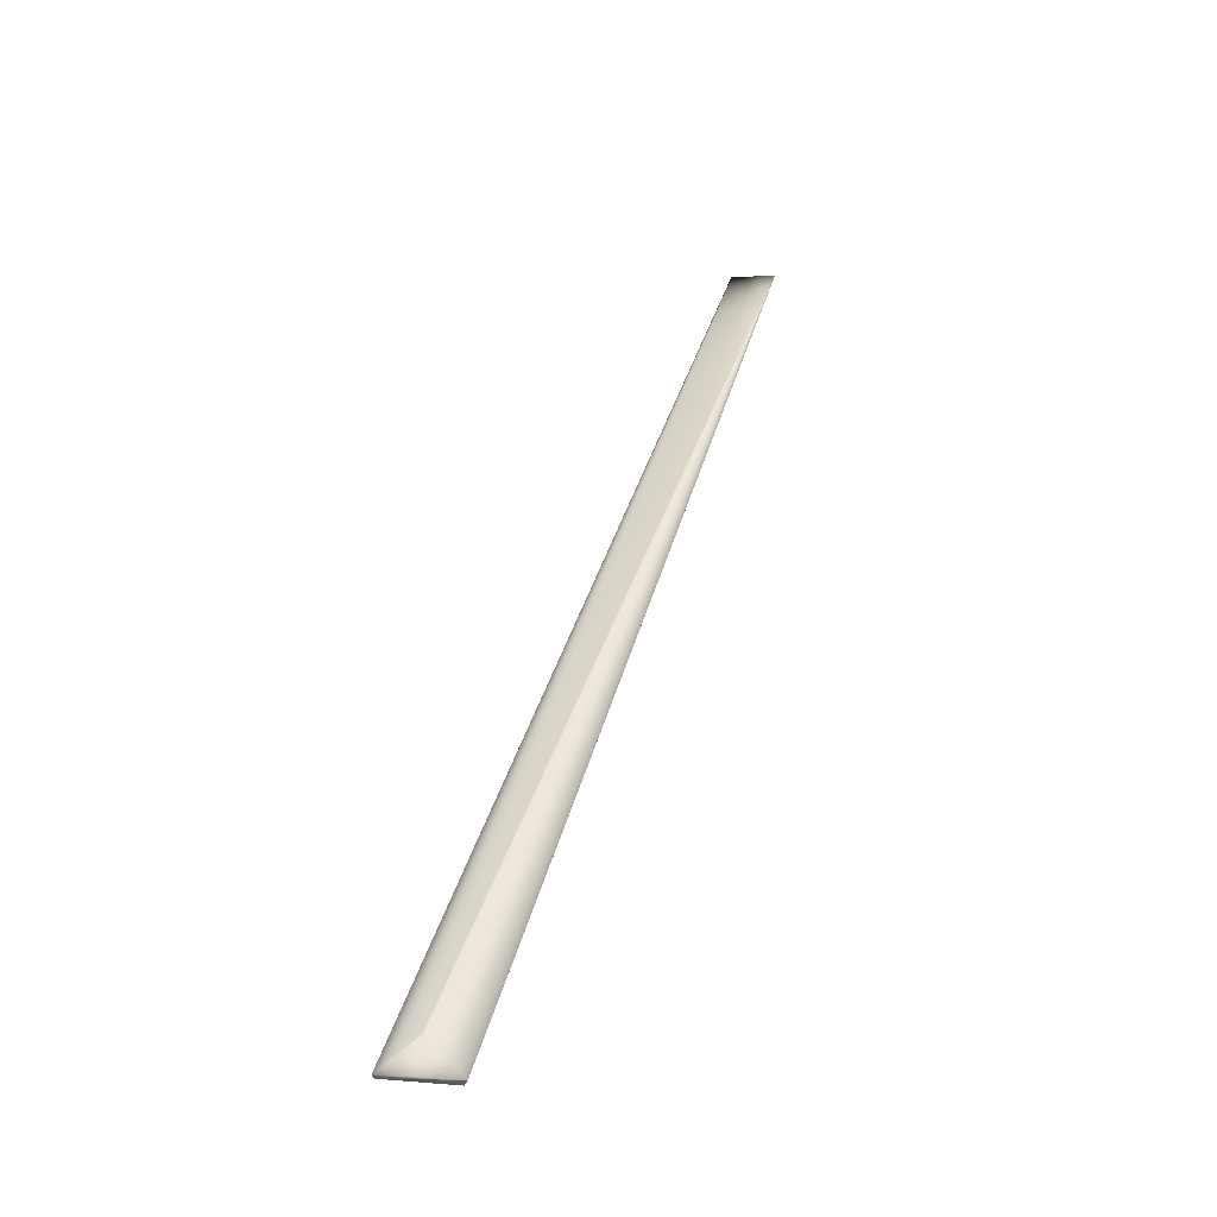
<metadata>
{"format":"obj","ext":"obj","renderer":"f3d","projection":"perspective","resolution":1024,"background":"white","views":[{"elev":-12.1,"azim":0.6,"up":"+Z"}]}
</metadata>
<code>
v 0.3263 0.6001 0.8539
v 0.03642 -0.01013 -0.03563
v 0.03638 -0.01004 -0.03569
v 0.3256 0.6005 0.854
v 0.3243 0.6012 0.8542
v 0.03635 -0.009954 -0.03575
v 0.03631 -0.009864 -0.03581
v 0.3237 0.6016 0.8543
v 0.03628 -0.009773 -0.03587
v 0.323 0.6019 0.8544
v 0.03624 -0.009683 -0.03593
v 0.3224 0.6023 0.8544
v 0.03621 -0.009592 -0.03599
v 0.3217 0.6026 0.8545
v 0.03617 -0.009502 -0.03605
v 0.3211 0.6029 0.8546
v 0.03613 -0.009412 -0.03611
v 0.3204 0.6033 0.8547
v 0.0361 -0.009322 -0.03617
v 0.3198 0.6036 0.8548
v 0.03606 -0.009231 -0.03624
v 0.3192 0.604 0.8549
v 0.03602 -0.009141 -0.0363
v 0.3185 0.6043 0.855
v 0.03598 -0.009051 -0.03635
v 0.3179 0.6047 0.855
v 0.03595 -0.008961 -0.03642
v 0.3172 0.605 0.8551
v 0.03591 -0.008871 -0.03647
v 0.3166 0.6053 0.8552
v 0.03587 -0.008781 -0.03653
v 0.3159 0.6057 0.8553
v 0.03583 -0.00869 -0.03659
v 0.3153 0.606 0.8554
v 0.03579 -0.0086 -0.03665
v 0.3146 0.6063 0.8555
v 0.03575 -0.00851 -0.03671
v 0.314 0.6067 0.8556
v 0.03571 -0.00842 -0.03677
v 0.3134 0.607 0.8557
v 0.03567 -0.00833 -0.03683
v 0.3121 0.6076 0.8558
v 0.03563 -0.00824 -0.03689
v 0.03559 -0.008151 -0.03695
v 0.3114 0.608 0.8559
v 0.03555 -0.008061 -0.03701
v 0.3108 0.6083 0.856
v 0.03551 -0.007971 -0.03707
v 0.3102 0.6086 0.8561
v 0.03547 -0.007881 -0.03712
v 0.3095 0.6089 0.8562
v 0.03543 -0.007791 -0.03718
v 0.3089 0.6093 0.8563
v 0.03538 -0.007702 -0.03724
v 0.2788 0.6225 0.8608
v 0.03534 -0.007612 -0.0373
v 0.0353 -0.007522 -0.03736
v 0.03526 -0.007433 -0.03741
v 0.03522 -0.007343 -0.03747
v 0.03517 -0.007254 -0.03753
v 0.03513 -0.007164 -0.03759
v 0.03508 -0.007075 -0.03764
v 0.03504 -0.006986 -0.0377
v 0.035 -0.006896 -0.03776
v 0.03495 -0.006807 -0.03781
v 0.03491 -0.006718 -0.03787
v 0.03486 -0.006629 -0.03793
v 0.03482 -0.00654 -0.03798
v 0.03477 -0.006451 -0.03804
v 0.03472 -0.006362 -0.03809
v 0.03468 -0.006273 -0.03815
v 0.03463 -0.006184 -0.03821
v 0.03458 -0.006095 -0.03826
v 0.03454 -0.006007 -0.03832
v 0.03449 -0.005918 -0.03837
v 0.03444 -0.005829 -0.03843
v 0.03439 -0.005741 -0.03848
v 0.03434 -0.005653 -0.03854
v 0.0343 -0.005566 -0.03859
v 0.03425 -0.005481 -0.03864
v 0.0342 -0.005398 -0.03869
v 0.03416 -0.005317 -0.03874
v 0.03411 -0.005238 -0.03879
v 0.03407 -0.005161 -0.03884
v 0.03402 -0.005085 -0.03888
v 0.03398 -0.005011 -0.03893
v 0.03394 -0.004939 -0.03897
v 0.0339 -0.004869 -0.03901
v 0.03386 -0.004801 -0.03905
v 0.03382 -0.004734 -0.03909
v 0.03378 -0.00467 -0.03913
v 0.03374 -0.004607 -0.03917
v 0.03371 -0.004545 -0.03921
v 0.03367 -0.004486 -0.03924
v 0.03364 -0.004429 -0.03928
v 0.0336 -0.004373 -0.03931
v 0.03357 -0.004319 -0.03934
v 0.03354 -0.004266 -0.03937
v 0.03351 -0.004216 -0.0394
v 0.03348 -0.004167 -0.03943
v 0.03345 -0.00412 -0.03946
v 0.03342 -0.004075 -0.03949
v 0.03339 -0.004032 -0.03951
v 0.03337 -0.00399 -0.03954
v 0.03334 -0.00395 -0.03956
v 0.03332 -0.003912 -0.03958
v 0.03329 -0.003876 -0.0396
v 0.03327 -0.003841 -0.03962
v 0.03325 -0.003808 -0.03964
v 0.03323 -0.003777 -0.03966
v 0.03321 -0.003748 -0.03968
v 0.0332 -0.00372 -0.0397
v 0.03318 -0.003694 -0.03971
v 0.03316 -0.00367 -0.03972
v 0.03315 -0.003648 -0.03974
v 0.03314 -0.003627 -0.03975
v 0.03312 -0.003608 -0.03976
v 0.03311 -0.003591 -0.03977
v 0.0331 -0.003575 -0.03978
v 0.03309 -0.003561 -0.03979
v 0.03309 -0.003549 -0.03979
v 0.03308 -0.003539 -0.0398
v 0.03306 -0.003513 -0.03982
v -0.000928 -0.00044 0.001345
v 0.00026 -0.001612 0.000358
v -0.000508 0.02029 -0.006291
v -0.03703 -0.01164 -0.03454
v -0.000545 0.0203 -0.006268
v -0.03916 -0.01327 -0.03137
v -0.03706 -0.01165 -0.03451
v -0.000583 0.0203 -0.006246
v -0.0371 -0.01167 -0.03447
v -0.000621 0.02031 -0.006223
v -0.03713 -0.01168 -0.03443
v -0.000658 0.02031 -0.0062
v -0.03716 -0.0117 -0.03439
v -0.000696 0.02032 -0.006178
v -0.03719 -0.01172 -0.03435
v -0.000734 0.02033 -0.006155
v -0.03722 -0.01173 -0.03431
v -0.000771 0.02033 -0.006132
v -0.03725 -0.01175 -0.03427
v -0.000809 0.02034 -0.00611
v -0.03728 -0.01177 -0.03423
v -0.000847 0.02034 -0.006087
v -0.03731 -0.01179 -0.03419
v -0.000885 0.02035 -0.006064
v -0.03734 -0.0118 -0.03415
v -0.000922 0.02035 -0.006041
v -0.03737 -0.01182 -0.03411
v -0.00096 0.02036 -0.006018
v -0.0374 -0.01184 -0.03407
v -0.000998 0.02036 -0.005995
v -0.03743 -0.01185 -0.03404
v -0.001035 0.02037 -0.005973
v -0.03746 -0.01187 -0.03399
v -0.001073 0.02037 -0.00595
v -0.0375 -0.01189 -0.03395
v -0.001111 0.02038 -0.005927
v -0.03753 -0.01191 -0.03391
v -0.001148 0.02038 -0.005904
v -0.03756 -0.01193 -0.03387
v -0.001186 0.02039 -0.005881
v -0.03759 -0.01195 -0.03383
v -0.001224 0.02039 -0.005858
v -0.03762 -0.01197 -0.03379
v -0.001262 0.02039 -0.005835
v -0.03765 -0.01199 -0.03375
v -0.001299 0.0204 -0.005812
v -0.03768 -0.012 -0.03371
v -0.001337 0.0204 -0.005788
v -0.03771 -0.01202 -0.03367
v -0.001375 0.02041 -0.005765
v -0.03774 -0.01204 -0.03363
v -0.001412 0.02041 -0.005742
v -0.03777 -0.01206 -0.03359
v -0.00145 0.02041 -0.005719
v -0.0378 -0.01208 -0.03355
v -0.001488 0.02042 -0.005696
v -0.03783 -0.0121 -0.03351
v -0.001525 0.02042 -0.005673
v -0.03786 -0.01212 -0.03347
v -0.001563 0.02042 -0.005649
v -0.03789 -0.01214 -0.03342
v -0.001601 0.02043 -0.005626
v -0.03792 -0.01216 -0.03338
v -0.001638 0.02043 -0.005603
v -0.03795 -0.01218 -0.03334
v -0.001676 0.02043 -0.005579
v -0.03798 -0.01221 -0.0333
v -0.001713 0.02044 -0.005556
v -0.038 -0.01223 -0.03326
v -0.001751 0.02044 -0.005533
v -0.03803 -0.01225 -0.03321
v -0.001789 0.02044 -0.005509
v -0.03806 -0.01227 -0.03317
v -0.001826 0.02045 -0.005486
v -0.03809 -0.01229 -0.03313
v -0.001864 0.02045 -0.005463
v -0.03812 -0.01231 -0.03309
v -0.001902 0.02045 -0.005439
v -0.03815 -0.01234 -0.03304
v -0.001939 0.02045 -0.005416
v -0.03818 -0.01236 -0.033
v -0.001977 0.02046 -0.005392
v -0.03821 -0.01238 -0.03296
v -0.002014 0.02046 -0.005369
v -0.03824 -0.0124 -0.03292
v -0.002052 0.02046 -0.005345
v -0.03827 -0.01242 -0.03287
v -0.002089 0.02046 -0.005321
v -0.0383 -0.01245 -0.03283
v -0.002127 0.02047 -0.005298
v -0.03832 -0.01247 -0.03279
v -0.002164 0.02047 -0.005274
v -0.03835 -0.01249 -0.03274
v -0.002202 0.02047 -0.005251
v -0.03838 -0.01252 -0.0327
v -0.002239 0.02047 -0.005227
v -0.03841 -0.01254 -0.03266
v -0.002277 0.02047 -0.005203
v -0.03844 -0.01256 -0.03261
v -0.002314 0.02047 -0.005179
v -0.03846 -0.01259 -0.03257
v -0.002352 0.02048 -0.005156
v -0.03849 -0.01261 -0.03252
v -0.002389 0.02048 -0.005132
v -0.03852 -0.01263 -0.03248
v -0.002426 0.02048 -0.005109
v -0.03855 -0.01266 -0.03244
v -0.002462 0.02048 -0.005086
v -0.03857 -0.01268 -0.0324
v -0.002497 0.02048 -0.005063
v -0.0386 -0.0127 -0.03235
v -0.002531 0.02048 -0.005042
v -0.002565 0.02048 -0.00502
v -0.03865 -0.01275 -0.03227
v -0.002597 0.02048 -0.004999
v -0.03867 -0.01277 -0.03223
v -0.00263 0.02048 -0.004978
v -0.03869 -0.01279 -0.0322
v -0.002661 0.02048 -0.004958
v -0.03872 -0.01281 -0.03216
v -0.002691 0.02048 -0.004939
v -0.03874 -0.01283 -0.03212
v -0.002721 0.02048 -0.00492
v -0.00275 0.02048 -0.004901
v -0.002779 0.02048 -0.004883
v -0.0388 -0.01289 -0.03201
v -0.002806 0.02048 -0.004865
v -0.03882 -0.01291 -0.03198
v -0.002833 0.02048 -0.004848
v -0.03884 -0.01293 -0.03195
v -0.002859 0.02048 -0.004831
v -0.03886 -0.01295 -0.03192
v -0.002884 0.02048 -0.004815
v -0.03887 -0.01297 -0.03188
v -0.002909 0.02048 -0.004799
v -0.03889 -0.01299 -0.03186
v -0.002932 0.02048 -0.004783
v -0.03891 -0.013 -0.03183
v -0.002955 0.02048 -0.004768
v -0.03892 -0.01302 -0.0318
v -0.002978 0.02048 -0.004754
v -0.03894 -0.01303 -0.03177
v -0.002999 0.02048 -0.00474
v -0.03895 -0.01305 -0.03174
v -0.00302 0.02048 -0.004726
v -0.03897 -0.01307 -0.03172
v -0.00304 0.02048 -0.004713
v -0.03898 -0.01308 -0.03169
v -0.003059 0.02048 -0.004701
v -0.039 -0.01309 -0.03167
v -0.003078 0.02048 -0.004689
v -0.03901 -0.01311 -0.03165
v -0.003095 0.02048 -0.004677
v -0.03902 -0.01312 -0.03162
v -0.003112 0.02048 -0.004666
v -0.003129 0.02048 -0.004656
v -0.003144 0.02048 -0.004645
v -0.03905 -0.01316 -0.03156
v -0.003159 0.02048 -0.004636
v -0.03906 -0.01317 -0.03154
v -0.003173 0.02048 -0.004627
v -0.03907 -0.01318 -0.03153
v -0.003186 0.02048 -0.004618
v -0.03908 -0.01319 -0.03151
v -0.003199 0.02047 -0.00461
v -0.03909 -0.0132 -0.03149
v -0.003211 0.02047 -0.004602
v -0.0391 -0.0132 -0.03148
v -0.003222 0.02047 -0.004595
v -0.03911 -0.01321 -0.03146
v -0.003232 0.02047 -0.004588
v -0.03911 -0.01322 -0.03145
v -0.003242 0.02047 -0.004582
v -0.03912 -0.01323 -0.03144
v -0.003251 0.02047 -0.004576
v -0.03913 -0.01324 -0.03143
v -0.003259 0.02047 -0.004571
v -0.03913 -0.01324 -0.03142
v -0.003266 0.02047 -0.004566
v -0.03914 -0.01325 -0.03141
v -0.003273 0.02047 -0.004561
v -0.03914 -0.01325 -0.0314
v -0.003279 0.02047 -0.004557
v -0.03914 -0.01326 -0.03139
v -0.003284 0.02047 -0.004554
v -0.03915 -0.01326 -0.03139
v -0.03915 -0.01326 -0.03138
v -0.003292 0.02047 -0.004549
v 0.03307 -0.00353 -0.03981
v -0.003295 0.02047 -0.004547
v 0.03307 -0.003524 -0.03981
v -0.003297 0.02047 -0.004545
v -0.003299 0.02047 -0.004544
v -0.003299 0.02047 -0.004544
v 0.325 0.6009 0.8541
v 0.3127 0.6073 0.8558
v 0.3082 0.6096 0.8564
v 0.3076 0.6099 0.8565
v 0.307 0.6102 0.8566
v 0.3063 0.6105 0.8566
v 0.3057 0.6108 0.8567
v 0.305 0.6111 0.8568
v 0.3044 0.6114 0.8569
v 0.3038 0.6117 0.857
v 0.3031 0.6121 0.8571
v 0.3025 0.6124 0.8572
v 0.3019 0.6127 0.8573
v 0.3012 0.613 0.8574
v 0.3006 0.6133 0.8575
v 0.3 0.6136 0.8576
v 0.2993 0.6138 0.8576
v 0.2987 0.6141 0.8577
v 0.2981 0.6144 0.8578
v 0.2974 0.6147 0.8579
v 0.2968 0.615 0.858
v 0.2962 0.6153 0.8581
v 0.2955 0.6156 0.8582
v 0.2949 0.6159 0.8583
v 0.2943 0.6161 0.8584
v 0.2859 0.6197 0.8597
v 0.2855 0.6199 0.8597
v 0.2936 0.6164 0.8585
v 0.293 0.6167 0.8586
v 0.2924 0.6169 0.8586
v 0.2919 0.6172 0.8587
v 0.2913 0.6174 0.8588
v 0.2907 0.6177 0.8589
v 0.2902 0.6179 0.859
v 0.2897 0.6181 0.8591
v 0.2892 0.6184 0.8591
v 0.2886 0.6186 0.8592
v 0.2882 0.6188 0.8593
v 0.2877 0.619 0.8594
v 0.2872 0.6192 0.8594
v 0.2868 0.6194 0.8595
v 0.2863 0.6195 0.8596
v -0.03862 -0.01273 -0.03231
v -0.03876 -0.01286 -0.03208
v -0.03878 -0.01287 -0.03205
v 0.2851 0.62 0.8598
v 0.2847 0.6202 0.8598
v 0.2843 0.6204 0.8599
v 0.2839 0.6205 0.86
v 0.2836 0.6206 0.86
v 0.2832 0.6208 0.8601
v 0.2829 0.6209 0.8601
v 0.2826 0.621 0.8602
v 0.2823 0.6212 0.8602
v 0.282 0.6213 0.8603
v 0.2817 0.6214 0.8603
v 0.2815 0.6215 0.8604
v 0.2812 0.6216 0.8604
v 0.281 0.6217 0.8604
v 0.2808 0.6218 0.8605
v 0.2805 0.6218 0.8605
v 0.2803 0.6219 0.8605
v 0.2802 0.622 0.8606
v 0.28 0.6221 0.8606
v 0.2798 0.6221 0.8606
v 0.2797 0.6222 0.8607
v 0.2795 0.6222 0.8607
v 0.2794 0.6223 0.8607
v 0.2793 0.6223 0.8607
v 0.2792 0.6224 0.8607
v 0.2791 0.6224 0.8608
v 0.279 0.6224 0.8608
v 0.279 0.6225 0.8608
v 0.2789 0.6225 0.8608
v -0.03903 -0.01313 -0.0316
v -0.03904 -0.01314 -0.03158
v -0.03915 -0.01327 -0.03138
v 0.03307 -0.003518 -0.03981
v -0.03915 -0.01327 -0.03137
v 0.2789 0.6225 0.8608
v -0.03916 -0.01327 -0.03137
f 1 2 3
f 1 4 5
f 1 3 6
f 1 6 7
f 1 5 8
f 1 7 9
f 1 8 10
f 1 9 11
f 1 10 12
f 1 11 13
f 1 12 14
f 1 13 15
f 1 14 16
f 1 15 17
f 1 16 18
f 1 17 19
f 1 18 20
f 1 19 21
f 1 20 22
f 1 21 23
f 1 22 24
f 1 23 25
f 1 24 26
f 1 25 27
f 1 26 28
f 1 27 29
f 1 28 30
f 1 29 31
f 1 30 32
f 1 31 33
f 1 32 34
f 1 33 35
f 1 34 36
f 1 35 37
f 1 36 38
f 1 37 39
f 1 38 40
f 1 39 41
f 1 40 42
f 1 41 43
f 1 43 44
f 1 42 45
f 1 44 46
f 1 45 47
f 1 46 48
f 1 47 49
f 1 48 50
f 1 49 51
f 1 50 52
f 1 51 53
f 1 52 54
f 1 53 55
f 1 54 56
f 1 56 57
f 1 57 58
f 1 58 59
f 1 59 60
f 1 60 61
f 1 61 62
f 1 62 63
f 1 63 64
f 1 64 65
f 1 65 66
f 1 66 67
f 1 67 68
f 1 68 69
f 1 69 70
f 1 70 71
f 1 71 72
f 1 72 73
f 1 73 74
f 1 74 75
f 1 75 76
f 1 76 77
f 1 77 78
f 1 78 79
f 1 79 80
f 1 80 81
f 1 81 82
f 1 82 83
f 1 83 84
f 1 84 85
f 1 85 86
f 1 86 87
f 1 87 88
f 1 88 89
f 1 89 90
f 1 90 91
f 1 91 92
f 1 92 93
f 1 93 94
f 1 94 95
f 1 95 96
f 1 96 97
f 1 97 98
f 1 98 99
f 1 99 100
f 1 100 101
f 1 101 102
f 1 102 103
f 1 103 104
f 1 104 105
f 1 105 106
f 1 106 107
f 1 107 108
f 1 108 109
f 1 109 110
f 1 110 111
f 1 111 112
f 1 112 113
f 1 113 114
f 1 114 115
f 1 115 116
f 1 116 117
f 1 117 118
f 1 118 119
f 1 119 120
f 1 120 121
f 1 121 122
f 1 122 123
f 1 55 124
f 1 123 4
f 1 125 2
f 1 124 125
f 126 127 128
f 126 128 55
f 126 55 123
f 126 123 127
f 2 127 3
f 2 129 127
f 2 125 129
f 127 130 55
f 127 131 128
f 127 6 3
f 127 132 130
f 127 133 131
f 127 7 6
f 127 134 132
f 127 135 133
f 127 9 7
f 127 136 134
f 127 137 135
f 127 11 9
f 127 138 136
f 127 139 137
f 127 13 11
f 127 140 138
f 127 141 139
f 127 15 13
f 127 142 140
f 127 143 141
f 127 17 15
f 127 144 142
f 127 145 143
f 127 19 17
f 127 146 144
f 127 147 145
f 127 21 19
f 127 148 146
f 127 149 147
f 127 23 21
f 127 150 148
f 127 151 149
f 127 25 23
f 127 152 150
f 127 153 151
f 127 27 25
f 127 154 152
f 127 155 153
f 127 29 27
f 127 156 154
f 127 157 155
f 127 31 29
f 127 158 156
f 127 159 157
f 127 33 31
f 127 160 158
f 127 161 159
f 127 35 33
f 127 162 160
f 127 163 161
f 127 37 35
f 127 164 162
f 127 165 163
f 127 39 37
f 127 166 164
f 127 167 165
f 127 41 39
f 127 168 166
f 127 169 167
f 127 43 41
f 127 170 168
f 127 171 169
f 127 44 43
f 127 172 170
f 127 173 171
f 127 46 44
f 127 174 172
f 127 175 173
f 127 48 46
f 127 176 174
f 127 177 175
f 127 50 48
f 127 178 176
f 127 179 177
f 127 52 50
f 127 180 178
f 127 181 179
f 127 54 52
f 127 182 180
f 127 183 181
f 127 56 54
f 127 184 182
f 127 185 183
f 127 57 56
f 127 186 184
f 127 187 185
f 127 58 57
f 127 188 186
f 127 189 187
f 127 59 58
f 127 190 188
f 127 191 189
f 127 60 59
f 127 192 190
f 127 193 191
f 127 61 60
f 127 194 192
f 127 195 193
f 127 62 61
f 127 196 194
f 127 197 195
f 127 63 62
f 127 198 196
f 127 199 197
f 127 64 63
f 127 200 198
f 127 201 199
f 127 65 64
f 127 202 200
f 127 203 201
f 127 66 65
f 127 204 202
f 127 205 203
f 127 67 66
f 127 206 204
f 127 207 205
f 127 68 67
f 127 208 206
f 127 209 207
f 127 69 68
f 127 210 208
f 127 211 209
f 127 70 69
f 127 212 210
f 127 213 211
f 127 71 70
f 127 214 212
f 127 215 213
f 127 72 71
f 127 216 214
f 127 217 215
f 127 73 72
f 127 218 216
f 127 219 217
f 127 74 73
f 127 220 218
f 127 221 219
f 127 75 74
f 127 222 220
f 127 223 221
f 127 76 75
f 127 224 222
f 127 225 223
f 127 77 76
f 127 226 224
f 127 227 225
f 127 78 77
f 127 228 226
f 127 229 227
f 127 79 78
f 127 230 228
f 127 231 229
f 127 80 79
f 127 232 230
f 127 233 231
f 127 81 80
f 127 234 232
f 127 235 233
f 127 82 81
f 127 236 235
f 127 83 82
f 127 237 234
f 127 238 236
f 127 84 83
f 127 239 237
f 127 240 238
f 127 85 84
f 127 241 239
f 127 242 240
f 127 86 85
f 127 243 241
f 127 244 242
f 127 87 86
f 127 245 243
f 127 246 244
f 127 88 87
f 127 247 246
f 127 89 88
f 127 248 247
f 127 90 89
f 127 249 245
f 127 250 248
f 127 91 90
f 127 251 249
f 127 252 250
f 127 92 91
f 127 253 251
f 127 254 252
f 127 93 92
f 127 255 253
f 127 256 254
f 127 94 93
f 127 257 255
f 127 258 256
f 127 95 94
f 127 259 257
f 127 260 258
f 127 96 95
f 127 261 259
f 127 262 260
f 127 97 96
f 127 263 261
f 127 264 262
f 127 98 97
f 127 265 263
f 127 266 264
f 127 99 98
f 127 267 265
f 127 268 266
f 127 100 99
f 127 269 267
f 127 270 268
f 127 101 100
f 127 271 269
f 127 272 270
f 127 102 101
f 127 273 271
f 127 274 272
f 127 103 102
f 127 275 273
f 127 276 274
f 127 104 103
f 127 277 275
f 127 278 276
f 127 105 104
f 127 279 278
f 127 106 105
f 127 280 279
f 127 281 277
f 127 282 280
f 127 108 106
f 127 283 281
f 127 284 282
f 127 109 108
f 127 285 283
f 127 286 284
f 127 110 109
f 127 287 285
f 127 288 286
f 127 111 110
f 127 289 287
f 127 290 288
f 127 112 111
f 127 291 289
f 127 292 290
f 127 113 112
f 127 293 291
f 127 294 292
f 127 114 113
f 127 295 293
f 127 296 294
f 127 115 114
f 127 297 295
f 127 298 296
f 127 116 115
f 127 299 297
f 127 300 298
f 127 117 116
f 127 301 299
f 127 302 300
f 127 303 301
f 127 304 302
f 127 305 303
f 127 306 304
f 127 307 305
f 127 308 306
f 127 309 307
f 127 310 309
f 127 311 308
f 127 312 117
f 127 313 311
f 127 314 312
f 127 315 313
f 127 316 315
f 127 55 317
f 127 317 316
f 127 123 314
f 127 129 310
f 4 318 5
f 4 123 318
f 128 131 55
f 130 132 55
f 318 123 5
f 131 133 55
f 132 134 55
f 5 123 8
f 133 135 55
f 134 136 55
f 8 123 10
f 135 137 55
f 136 138 55
f 10 123 12
f 137 139 55
f 138 140 55
f 12 123 14
f 139 141 55
f 140 142 55
f 14 123 16
f 141 143 55
f 142 144 55
f 16 123 18
f 143 145 55
f 144 146 55
f 18 123 20
f 145 147 55
f 146 148 55
f 20 123 22
f 147 149 55
f 148 150 55
f 22 123 24
f 149 151 55
f 150 152 55
f 24 123 26
f 151 153 55
f 152 154 55
f 26 123 28
f 153 155 55
f 154 156 55
f 28 123 30
f 155 157 55
f 156 158 55
f 30 123 32
f 157 159 55
f 158 160 55
f 32 123 34
f 159 161 55
f 160 162 55
f 34 123 36
f 161 163 55
f 162 164 55
f 36 123 38
f 163 165 55
f 164 166 55
f 38 123 40
f 165 167 55
f 166 168 55
f 40 319 42
f 40 123 319
f 167 169 55
f 168 170 55
f 319 123 42
f 169 171 55
f 170 172 55
f 42 123 45
f 171 173 55
f 172 174 55
f 45 123 47
f 173 175 55
f 174 176 55
f 47 123 49
f 175 177 55
f 176 178 55
f 49 123 51
f 177 179 55
f 178 180 55
f 51 123 53
f 179 181 55
f 180 182 55
f 53 320 55
f 53 123 320
f 181 183 55
f 182 184 55
f 320 321 55
f 320 123 321
f 183 185 55
f 184 186 55
f 321 322 55
f 321 123 322
f 185 187 55
f 186 188 55
f 322 323 55
f 322 123 323
f 187 189 55
f 188 190 55
f 323 324 55
f 323 123 324
f 189 191 55
f 190 192 55
f 324 325 55
f 324 123 325
f 191 193 55
f 192 194 55
f 325 326 55
f 325 123 326
f 193 195 55
f 194 196 55
f 326 327 55
f 326 123 327
f 195 197 55
f 196 198 55
f 327 328 55
f 327 123 328
f 197 199 55
f 198 200 55
f 328 329 55
f 328 123 329
f 199 201 55
f 200 202 55
f 329 330 55
f 329 123 330
f 201 203 55
f 202 204 55
f 330 331 55
f 330 123 331
f 203 205 55
f 204 206 55
f 331 332 55
f 331 123 332
f 205 207 55
f 206 208 55
f 332 333 55
f 332 123 333
f 207 209 55
f 208 210 55
f 333 334 55
f 333 123 334
f 209 211 55
f 210 212 55
f 334 335 55
f 334 123 335
f 211 213 55
f 212 214 55
f 335 336 55
f 335 123 336
f 213 215 55
f 214 216 55
f 336 337 55
f 336 123 337
f 215 217 55
f 216 218 55
f 337 338 55
f 337 123 338
f 217 219 55
f 218 220 55
f 338 339 55
f 338 123 339
f 219 221 55
f 220 222 55
f 339 340 55
f 339 123 340
f 221 223 55
f 222 224 55
f 340 341 55
f 340 123 341
f 223 225 55
f 224 226 55
f 341 342 343
f 341 343 344
f 341 344 55
f 341 123 342
f 225 227 55
f 226 228 55
f 342 345 346
f 342 346 347
f 342 347 348
f 342 348 349
f 342 349 350
f 342 350 351
f 342 351 352
f 342 352 353
f 342 353 354
f 342 354 355
f 342 355 356
f 342 356 357
f 342 357 358
f 342 358 359
f 342 359 343
f 342 123 345
f 227 229 55
f 228 230 55
f 345 123 346
f 229 231 55
f 230 232 55
f 346 123 347
f 231 233 55
f 232 234 55
f 347 123 348
f 233 235 55
f 234 360 55
f 234 237 360
f 348 123 349
f 235 236 55
f 360 237 55
f 349 123 350
f 236 238 55
f 237 239 55
f 350 123 351
f 238 240 55
f 239 241 55
f 351 123 352
f 240 242 55
f 241 243 55
f 352 123 353
f 242 244 55
f 243 245 55
f 353 123 354
f 244 246 55
f 245 361 55
f 245 249 361
f 354 123 355
f 246 247 55
f 361 362 55
f 361 249 362
f 355 123 356
f 247 248 55
f 362 249 55
f 356 123 357
f 248 250 55
f 249 251 55
f 357 123 358
f 250 252 55
f 251 253 55
f 358 123 359
f 252 254 55
f 253 255 55
f 359 123 343
f 254 256 55
f 255 257 55
f 343 363 344
f 343 123 363
f 256 258 55
f 257 259 55
f 344 363 364
f 344 364 365
f 344 365 366
f 344 366 367
f 344 367 368
f 344 368 369
f 344 369 370
f 344 370 371
f 344 371 372
f 344 372 373
f 344 373 374
f 344 374 375
f 344 375 376
f 344 376 377
f 344 377 378
f 344 378 379
f 344 379 380
f 344 380 381
f 344 381 382
f 344 382 383
f 344 383 384
f 344 384 385
f 344 385 386
f 344 386 387
f 344 387 388
f 344 388 389
f 344 389 390
f 344 390 391
f 344 391 55
f 258 260 55
f 259 261 55
f 363 123 364
f 260 262 55
f 261 263 55
f 364 123 365
f 262 264 55
f 263 265 55
f 365 123 366
f 264 266 55
f 265 267 55
f 366 123 367
f 266 268 55
f 267 269 55
f 367 123 368
f 268 270 55
f 269 271 55
f 368 123 369
f 270 272 55
f 271 273 55
f 369 123 370
f 272 274 55
f 273 275 55
f 370 123 371
f 274 276 55
f 275 277 55
f 371 123 372
f 276 278 55
f 277 392 55
f 277 281 392
f 372 123 373
f 278 279 55
f 392 393 55
f 392 281 393
f 373 123 374
f 279 280 55
f 106 108 107
f 393 281 55
f 374 123 375
f 280 282 55
f 281 283 55
f 375 123 376
f 282 284 55
f 283 285 55
f 376 123 377
f 284 286 55
f 285 287 55
f 377 123 378
f 286 288 55
f 287 289 55
f 378 123 379
f 288 290 55
f 289 291 55
f 379 123 380
f 290 292 55
f 291 293 55
f 380 123 381
f 292 294 55
f 293 295 55
f 381 123 382
f 294 296 55
f 295 297 55
f 382 123 383
f 296 298 55
f 297 299 55
f 383 123 384
f 298 300 55
f 299 301 55
f 384 123 385
f 300 302 55
f 117 312 118
f 301 303 55
f 385 123 386
f 302 304 55
f 118 312 119
f 303 305 55
f 386 123 387
f 304 306 55
f 119 312 120
f 305 307 55
f 387 123 388
f 306 308 55
f 120 312 121
f 307 309 394
f 307 394 55
f 388 123 389
f 308 311 55
f 121 312 122
f 309 310 394
f 389 123 390
f 122 312 314
f 122 314 395
f 122 395 123
f 310 129 394
f 390 123 391
f 311 313 55
f 394 396 55
f 394 129 396
f 391 397 55
f 391 123 397
f 313 315 55
f 314 123 395
f 396 398 55
f 396 129 398
f 397 123 55
f 315 316 55
f 398 129 55
f 316 317 55
f 55 129 124
f 129 125 124

</code>
